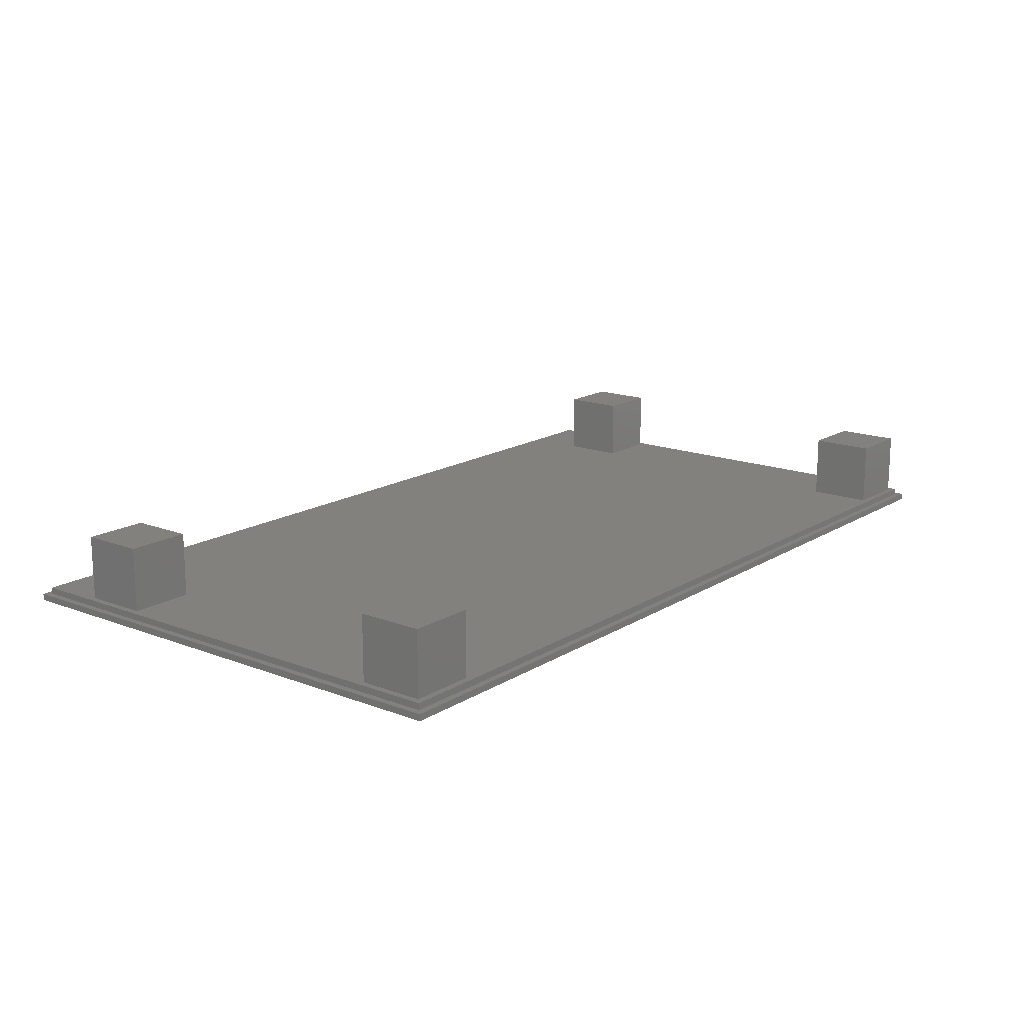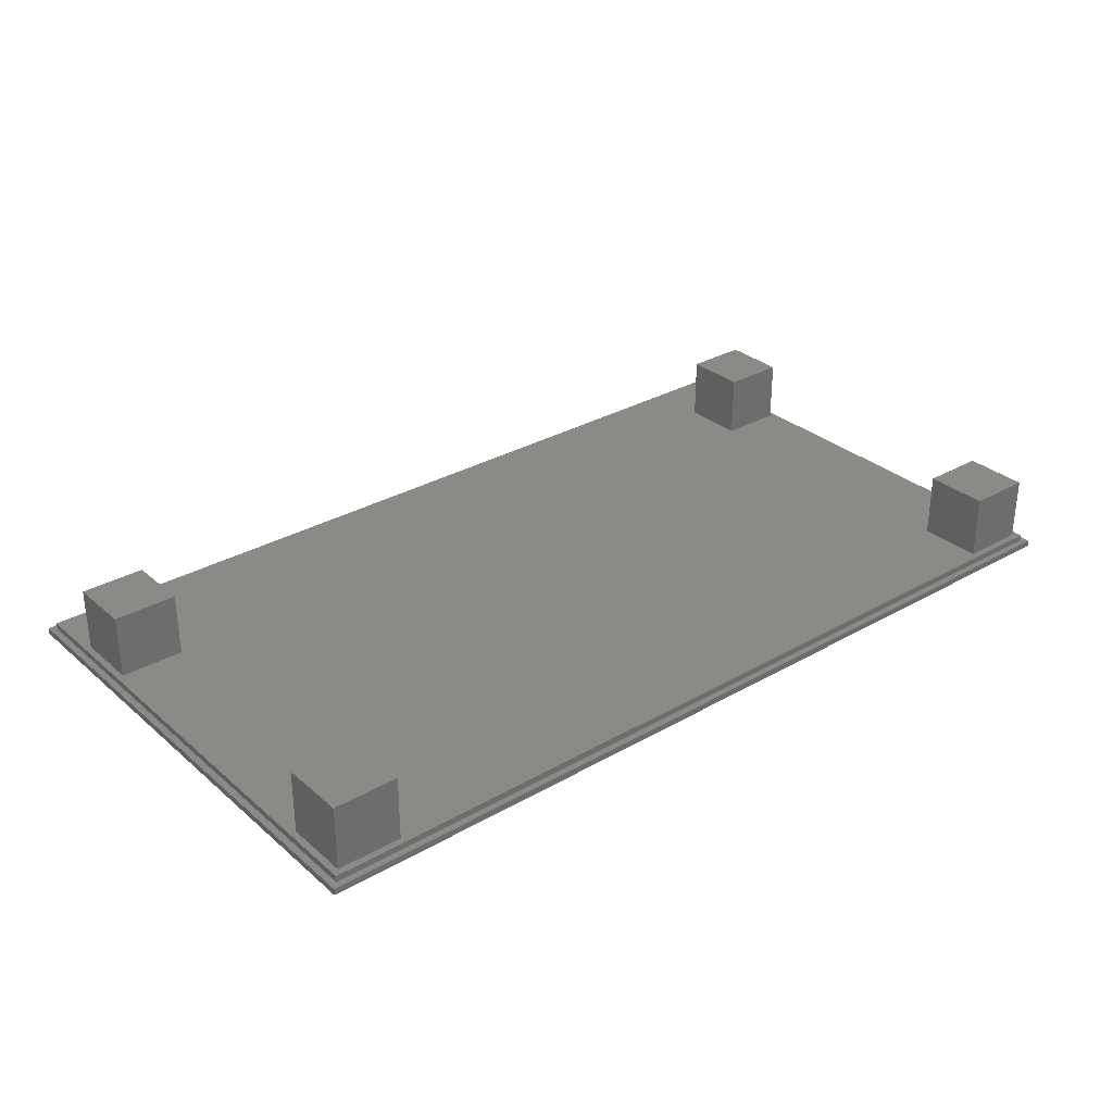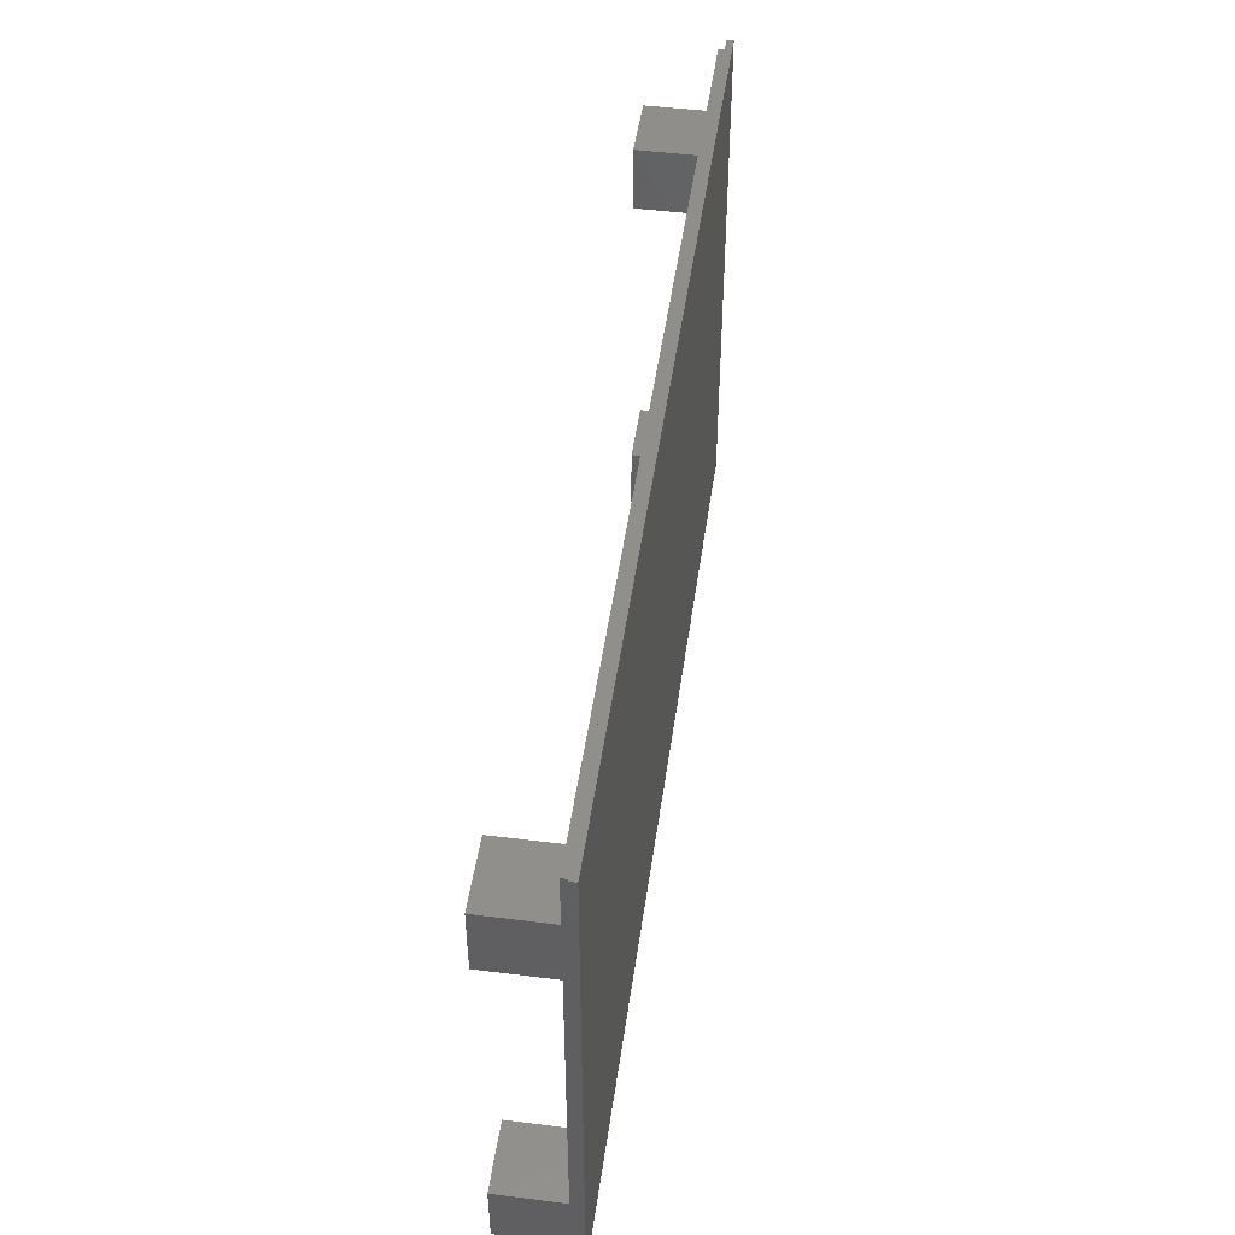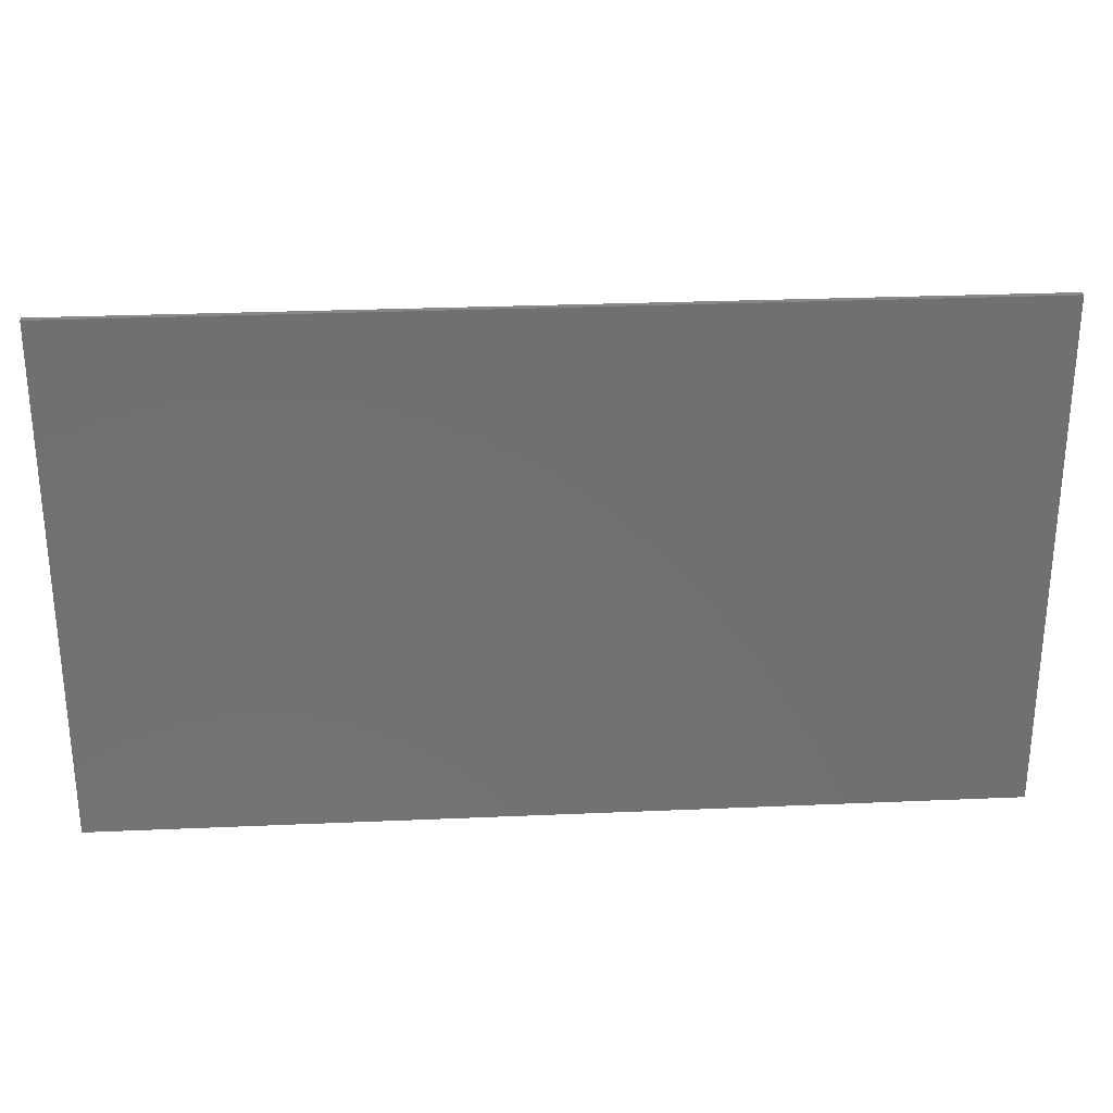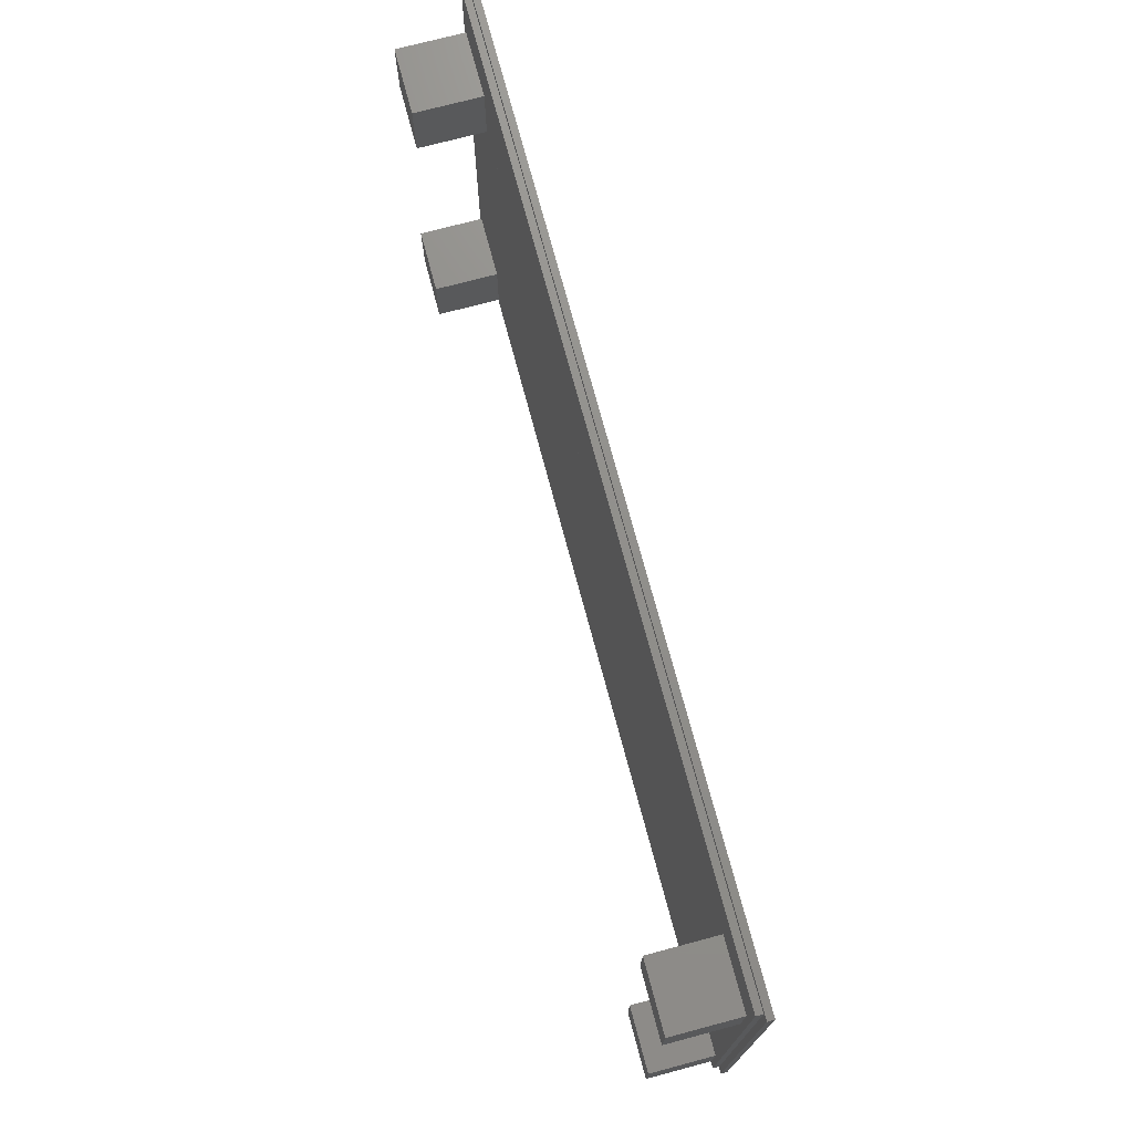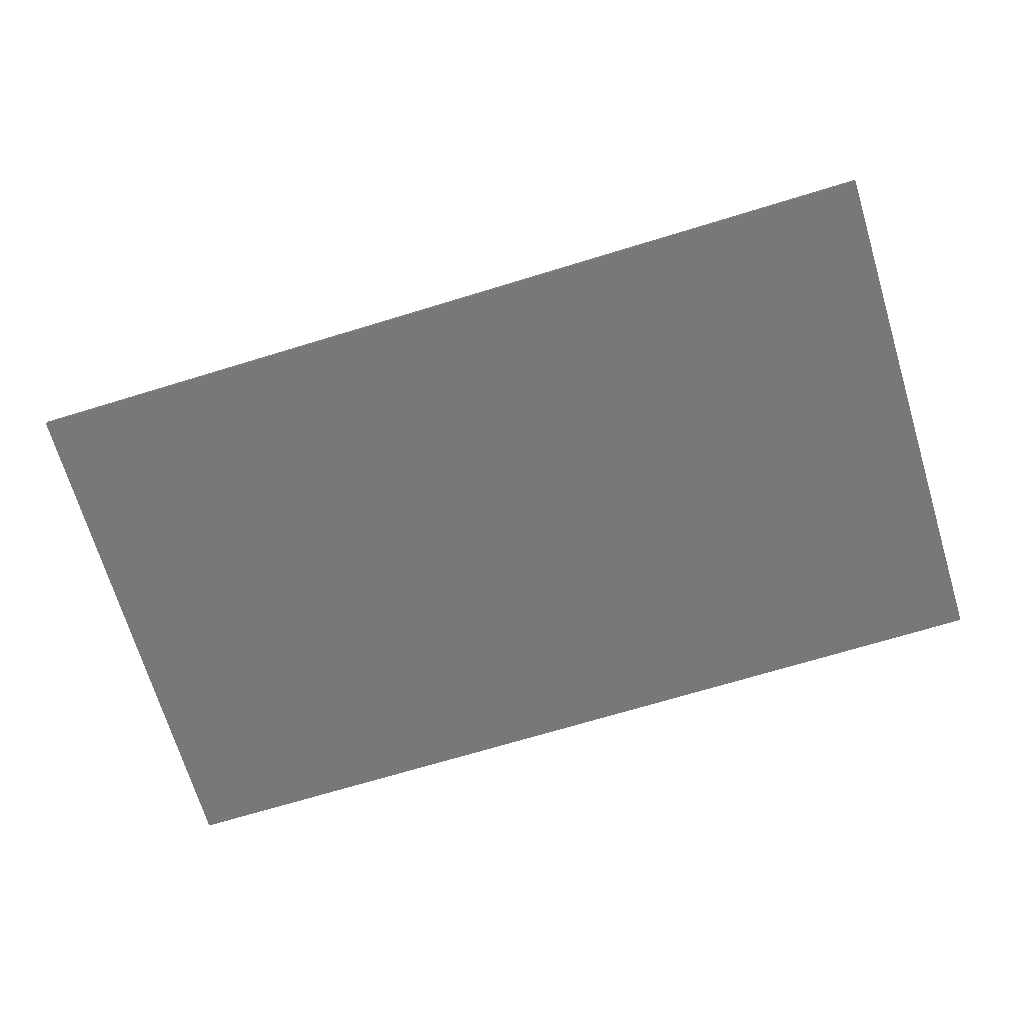
<metadata>
{"format":"stl","ext":"stl","renderer":"f3d","projection":"perspective","resolution":1024,"background":"white","views":[{"elev":16.1,"azim":128.5,"up":"+Y"},{"elev":30.9,"azim":140.6,"up":"+Y"},{"elev":48.2,"azim":-82.0,"up":"+Z"},{"elev":27.6,"azim":-3.8,"up":"+Z"},{"elev":73.1,"azim":-104.9,"up":"+Z"},{"elev":-70.7,"azim":16.9,"up":"+Y"}]}
</metadata>
<code>
# stl→obj: 48 verts, 92 faces
v 0.1731 -0.001 0.1019
v 0.03314 0 0.1019
v 0.03314 -0.001 0.1019
v 0.1731 0 0.1019
v 0.1731 0 0.02194
v 0.1731 -0.001 0.02194
v 0.03314 -0.001 0.02194
v 0.03314 0 0.02194
v 0.03414 0 0.02294
v 0.03414 0 0.1009
v 0.1721 0 0.1009
v 0.1721 0 0.02294
v 0.03414 0.001 0.02294
v 0.03514 0.001 0.02394
v 0.1721 0.001 0.02294
v 0.03414 0.001 0.1009
v 0.03514 0.001 0.03394
v 0.03514 0.001 0.08148
v 0.04514 0.001 0.03394
v 0.1611 0.001 0.03394
v 0.1711 0.001 0.03394
v 0.03514 0.001 0.09148
v 0.04514 0.001 0.09148
v 0.1611 0.001 0.09148
v 0.1711 0.001 0.09148
v 0.1711 0.001 0.02394
v 0.1721 0.001 0.1009
v 0.04514 0.001 0.02394
v 0.1611 0.001 0.02394
v 0.1711 0.001 0.08148
v 0.04514 0.001 0.08148
v 0.1611 0.001 0.08148
v 0.1611 0.011 0.09148
v 0.1711 0.011 0.08148
v 0.1611 0.011 0.08148
v 0.1711 0.011 0.09148
v 0.1611 0.011 0.03394
v 0.1711 0.011 0.02394
v 0.1611 0.011 0.02394
v 0.1711 0.011 0.03394
v 0.03514 0.011 0.09148
v 0.04514 0.011 0.08148
v 0.03514 0.011 0.08148
v 0.04514 0.011 0.09148
v 0.03514 0.011 0.03394
v 0.04514 0.011 0.02394
v 0.03514 0.011 0.02394
v 0.04514 0.011 0.03394
f 1 2 3
f 2 1 4
f 5 1 6
f 1 5 4
f 5 7 8
f 7 5 6
f 8 9 5
f 9 8 2
f 9 2 10
f 10 2 11
f 5 12 4
f 12 5 9
f 4 12 11
f 4 11 2
f 2 7 3
f 7 2 8
f 1 7 6
f 7 1 3
f 13 14 15
f 14 13 16
f 14 16 17
f 17 16 18
f 17 18 19
f 19 18 20
f 20 18 21
f 18 16 22
f 22 16 23
f 23 16 24
f 24 16 25
f 15 26 27
f 26 15 14
f 26 14 28
f 26 28 29
f 27 26 21
f 27 21 30
f 30 21 18
f 30 18 31
f 30 31 32
f 27 30 25
f 27 25 16
f 23 32 31
f 32 23 24
f 19 29 28
f 29 19 20
f 15 9 13
f 9 15 12
f 16 9 10
f 9 16 13
f 11 16 10
f 16 11 27
f 15 11 12
f 11 15 27
f 33 34 35
f 34 33 36
f 33 32 24
f 32 33 35
f 25 33 24
f 33 25 36
f 34 25 30
f 25 34 36
f 34 32 35
f 32 34 30
f 37 38 39
f 38 37 40
f 38 29 39
f 29 38 26
f 37 29 20
f 29 37 39
f 21 37 20
f 37 21 40
f 38 21 26
f 21 38 40
f 41 42 43
f 42 41 44
f 42 18 43
f 18 42 31
f 41 18 22
f 18 41 43
f 23 41 22
f 41 23 44
f 42 23 31
f 23 42 44
f 45 46 47
f 46 45 48
f 45 14 17
f 14 45 47
f 19 45 17
f 45 19 48
f 46 19 28
f 19 46 48
f 46 14 47
f 14 46 28

</code>
